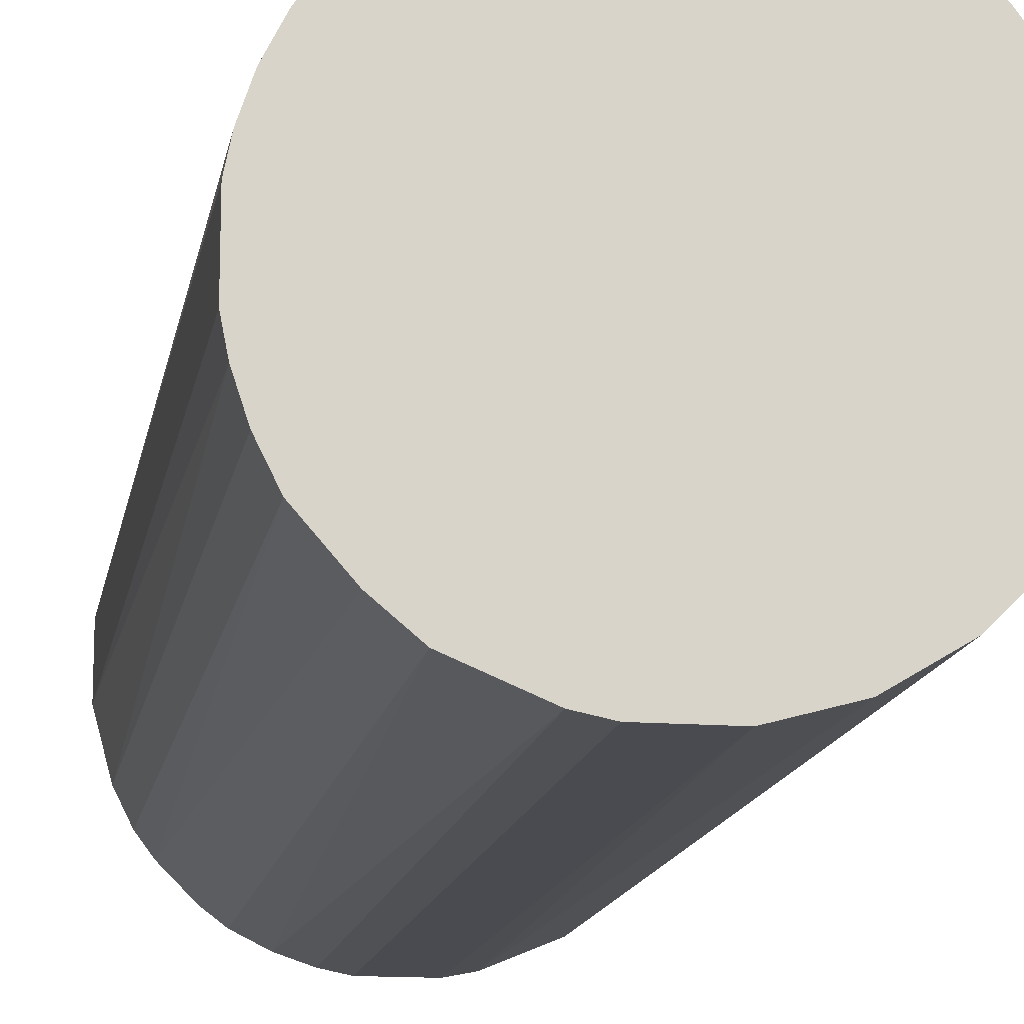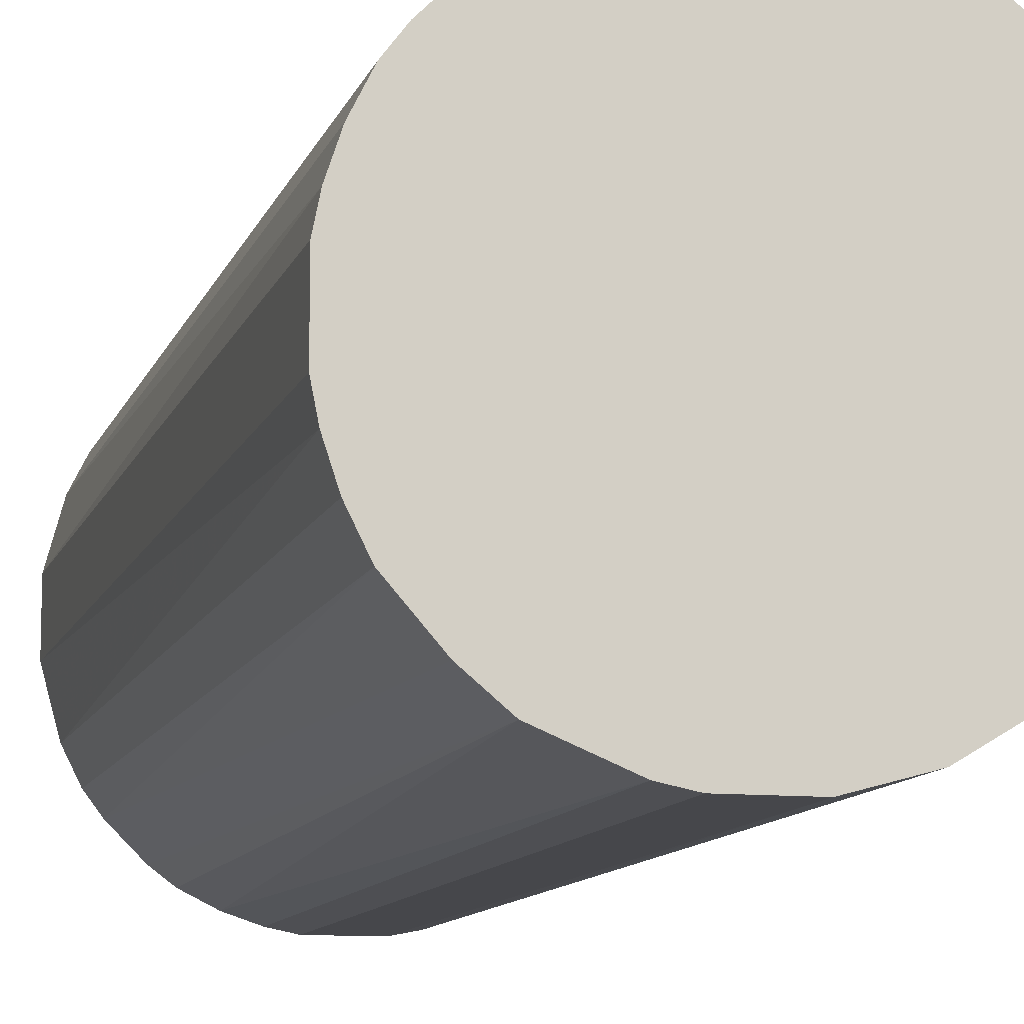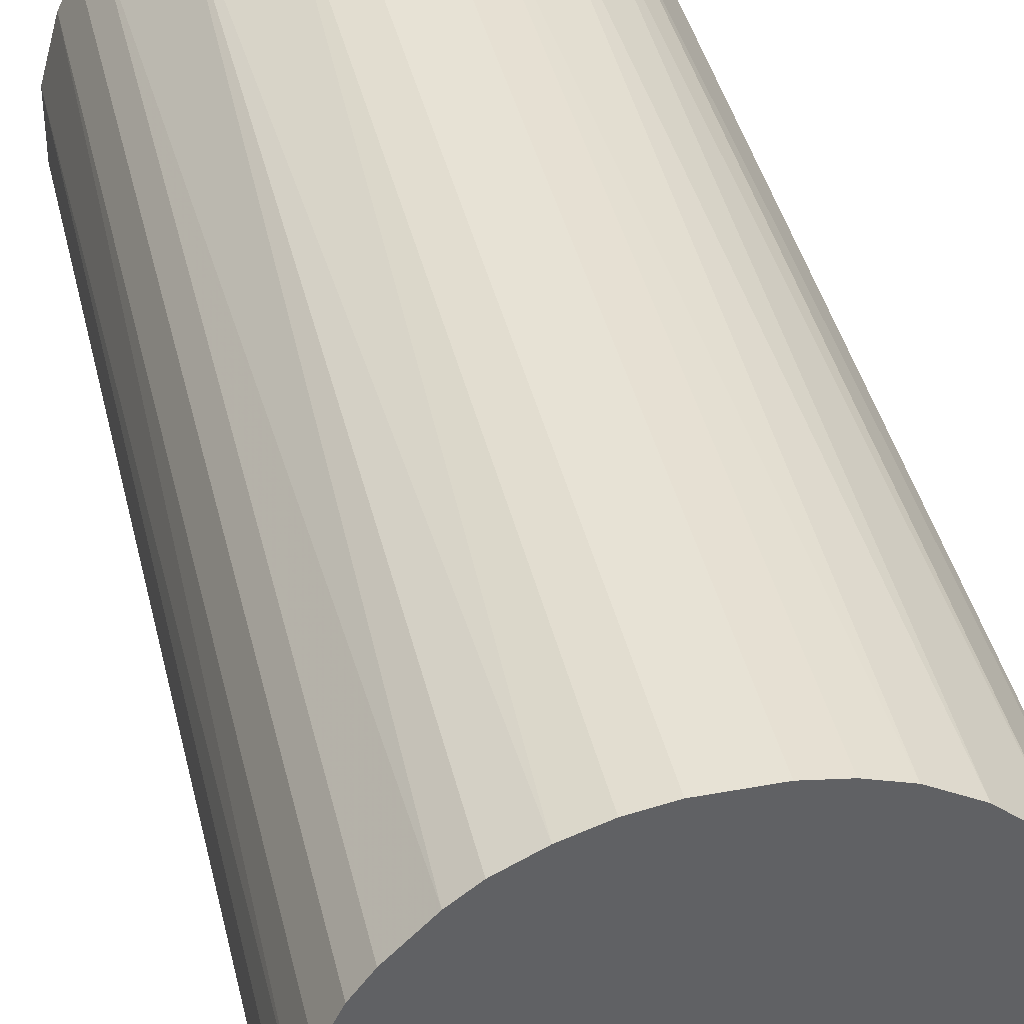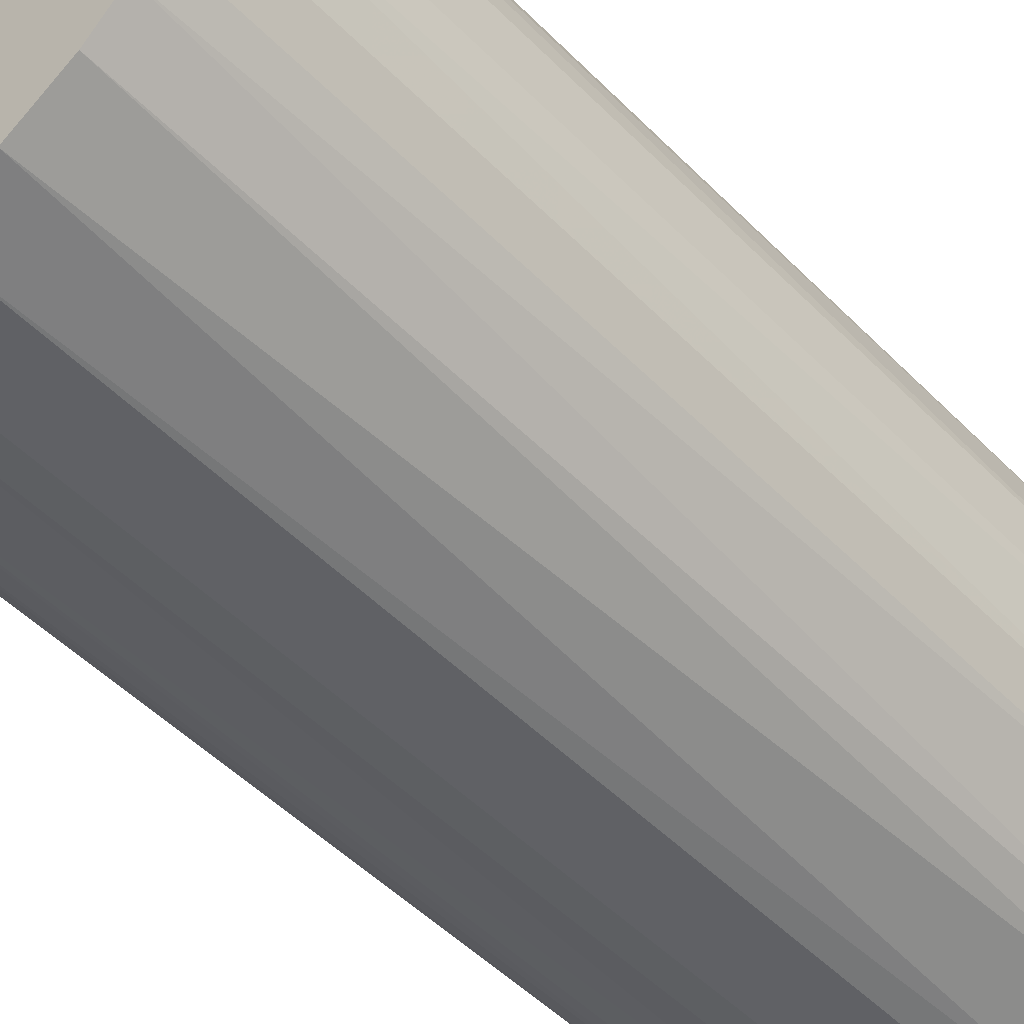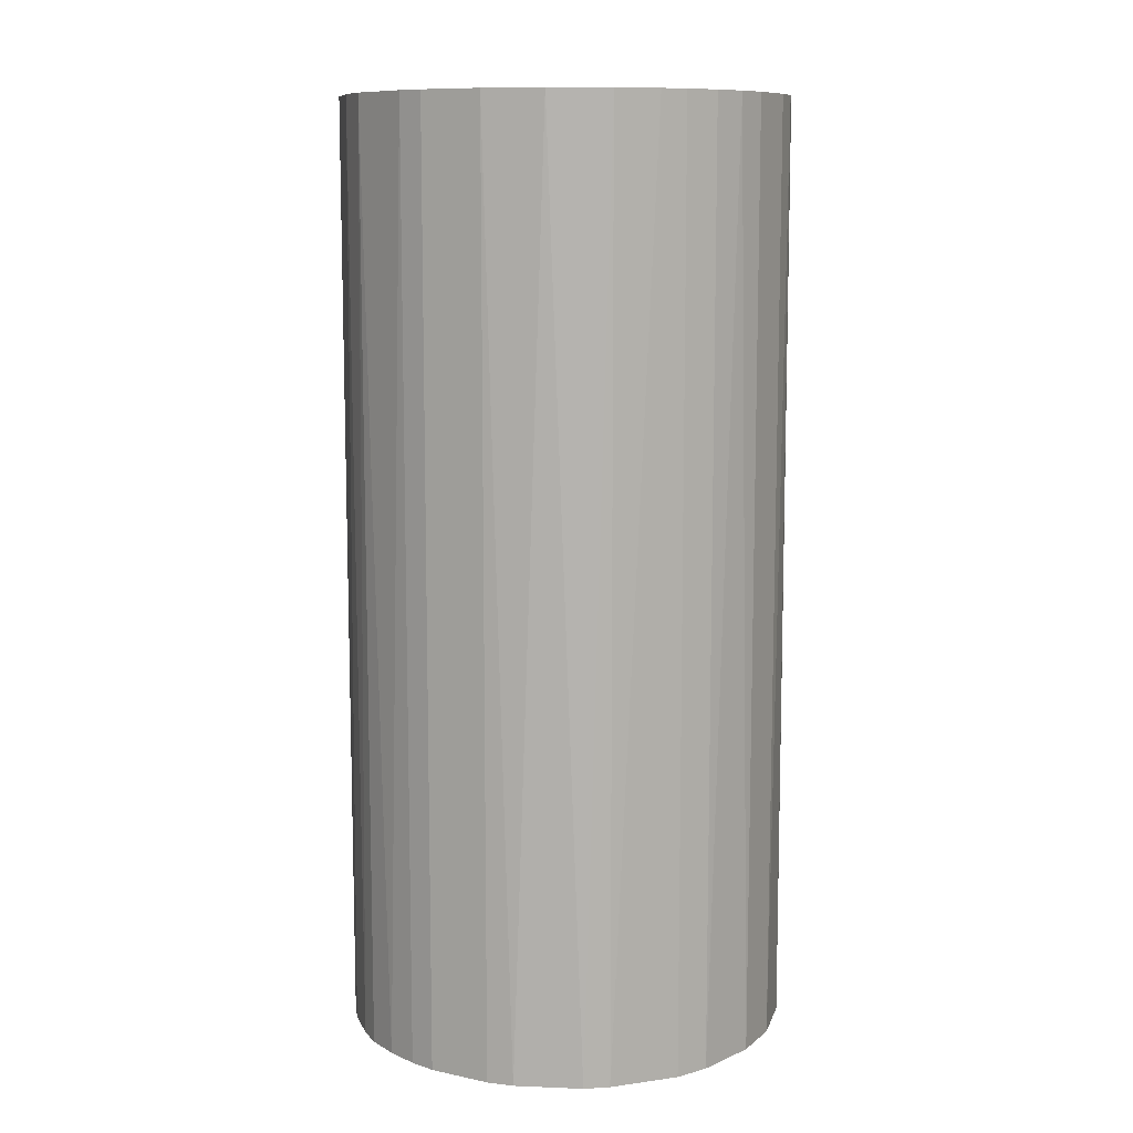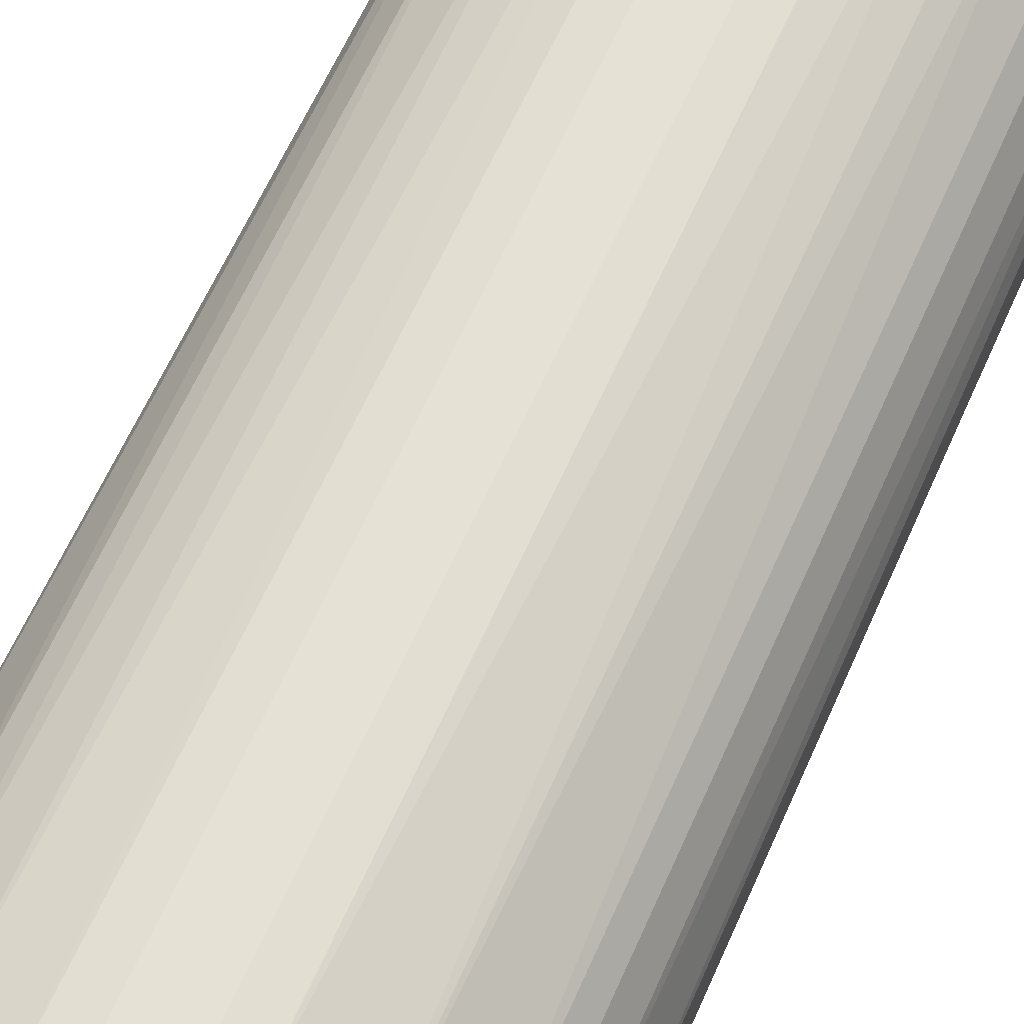
<metadata>
{"format":"obj","ext":"obj","renderer":"f3d","projection":"perspective","resolution":1024,"background":"white","views":[{"elev":-14.4,"azim":-9.9,"up":"+Y"},{"elev":-10.7,"azim":-14.7,"up":"+Y"},{"elev":40.2,"azim":-12.9,"up":"+Y"},{"elev":-49.0,"azim":41.8,"up":"+Y"},{"elev":10.2,"azim":28.4,"up":"+Z"},{"elev":64.5,"azim":-155.8,"up":"+Y"}]}
</metadata>
<code>
o convex_0
v -0.02312 0.003324 -0.04958
v 0.02316 0.002776 0.04958
v 0.02261 0.006079 0.04958
v -0.02312 -0.00328 0.04958
v 0.006079 -0.02256 -0.04958
v 0.006079 0.02261 -0.04958
v -0.009341 0.0215 0.04958
v -0.006034 -0.02256 0.04958
v 0.02316 0.002776 -0.04958
v -0.01485 -0.01815 -0.04958
v 0.0182 -0.01485 0.04958
v 0.01324 0.0193 0.04958
v -0.01265 0.01985 -0.04958
v -0.01981 0.01269 0.04958
v 0.01985 -0.01265 -0.04958
v 0.01765 0.01545 -0.04958
v -0.01981 -0.01265 0.04958
v 0.009385 -0.02146 0.04958
v -0.02146 -0.009341 -0.04958
v -0.002732 0.02316 0.04958
v 0.02261 -0.006034 0.04958
v -0.006034 -0.02256 -0.04958
v -0.01981 0.01269 -0.04958
v 0.01269 -0.0198 -0.04958
v -0.006034 0.02261 -0.04958
v -0.01265 -0.01981 0.04958
v -0.02256 0.006079 0.04958
v 0.003324 -0.02312 0.04958
v 0.006079 0.02261 0.04958
v 0.0204 0.01159 0.04958
v 0.02316 -0.002732 -0.04958
v 0.02151 0.009385 -0.04958
v -0.01485 0.0182 0.04958
v 0.01159 0.0204 -0.04958
v -0.02312 -0.00328 -0.04958
v -0.00328 -0.02312 -0.04958
v 0.002772 0.02316 -0.04958
v -0.01816 -0.01485 -0.04958
v 0.01489 -0.01816 0.04958
v -0.009341 -0.02146 -0.04958
v 0.01765 0.01545 0.04958
v -0.02146 0.009385 -0.04958
v -0.01816 0.01489 -0.04958
v -0.01595 -0.01706 0.04958
v 0.01489 -0.01816 -0.04958
v 0.02151 -0.009341 -0.04958
v 0.02151 -0.009341 0.04958
v -0.02256 -0.006034 0.04958
v 0.009385 0.0215 0.04958
v -0.00328 -0.02312 0.04958
v 0.003324 -0.02312 -0.04958
v -0.02312 0.003324 0.04958
v 0.01545 0.01765 -0.04958
v 0.02316 -0.002732 0.04958
v -0.002732 0.02316 -0.04958
v 0.002772 0.02316 0.04958
v -0.01265 -0.01981 -0.04958
v -0.01265 0.01985 0.04958
v -0.01816 0.01489 0.04958
v -0.02146 0.009385 0.04958
v -0.01981 -0.01265 -0.04958
v 0.01985 -0.01265 0.04958
v -0.02146 -0.009341 0.04958
v -0.006034 0.02261 0.04958
f 20 25 64
f 2 3 4
f 5 1 6
f 4 3 7
f 2 4 8
f 3 2 9
f 5 6 9
f 1 5 10
f 2 8 11
f 7 3 12
f 6 1 13
f 4 7 14
f 5 9 15
f 9 6 16
f 8 4 17
f 11 8 18
f 1 10 19
f 7 12 20
f 2 11 21
f 10 5 22
f 13 1 23
f 5 15 24
f 18 5 24
f 6 13 25
f 13 7 25
f 8 17 26
f 4 14 27
f 5 18 28
f 18 8 28
f 20 12 29
f 12 3 30
f 9 2 31
f 15 9 31
f 3 9 32
f 9 16 32
f 30 3 32
f 16 30 32
f 14 7 33
f 16 6 34
f 4 1 35
f 1 19 35
f 22 5 36
f 8 22 36
f 6 25 37
f 29 6 37
f 19 10 38
f 11 18 39
f 18 24 39
f 22 8 40
f 10 22 40
f 8 26 40
f 12 30 41
f 30 16 41
f 23 1 42
f 14 23 42
f 1 27 42
f 13 23 43
f 23 14 43
f 33 13 43
f 26 17 44
f 10 26 44
f 38 10 44
f 17 38 44
f 15 11 45
f 24 15 45
f 11 39 45
f 39 24 45
f 15 31 46
f 31 21 46
f 21 11 47
f 15 46 47
f 46 21 47
f 17 4 48
f 4 35 48
f 35 19 48
f 6 29 49
f 29 12 49
f 34 6 49
f 12 34 49
f 28 8 50
f 8 36 50
f 36 28 50
f 5 28 51
f 36 5 51
f 28 36 51
f 1 4 52
f 27 1 52
f 4 27 52
f 16 34 53
f 34 12 53
f 12 41 53
f 41 16 53
f 2 21 54
f 31 2 54
f 21 31 54
f 25 20 55
f 37 25 55
f 20 37 55
f 20 29 56
f 37 20 56
f 29 37 56
f 26 10 57
f 10 40 57
f 40 26 57
f 7 13 58
f 33 7 58
f 13 33 58
f 14 33 59
f 43 14 59
f 33 43 59
f 27 14 60
f 14 42 60
f 42 27 60
f 17 19 61
f 19 38 61
f 38 17 61
f 11 15 62
f 47 11 62
f 15 47 62
f 19 17 63
f 17 48 63
f 48 19 63
f 7 20 64
f 25 7 64

</code>
